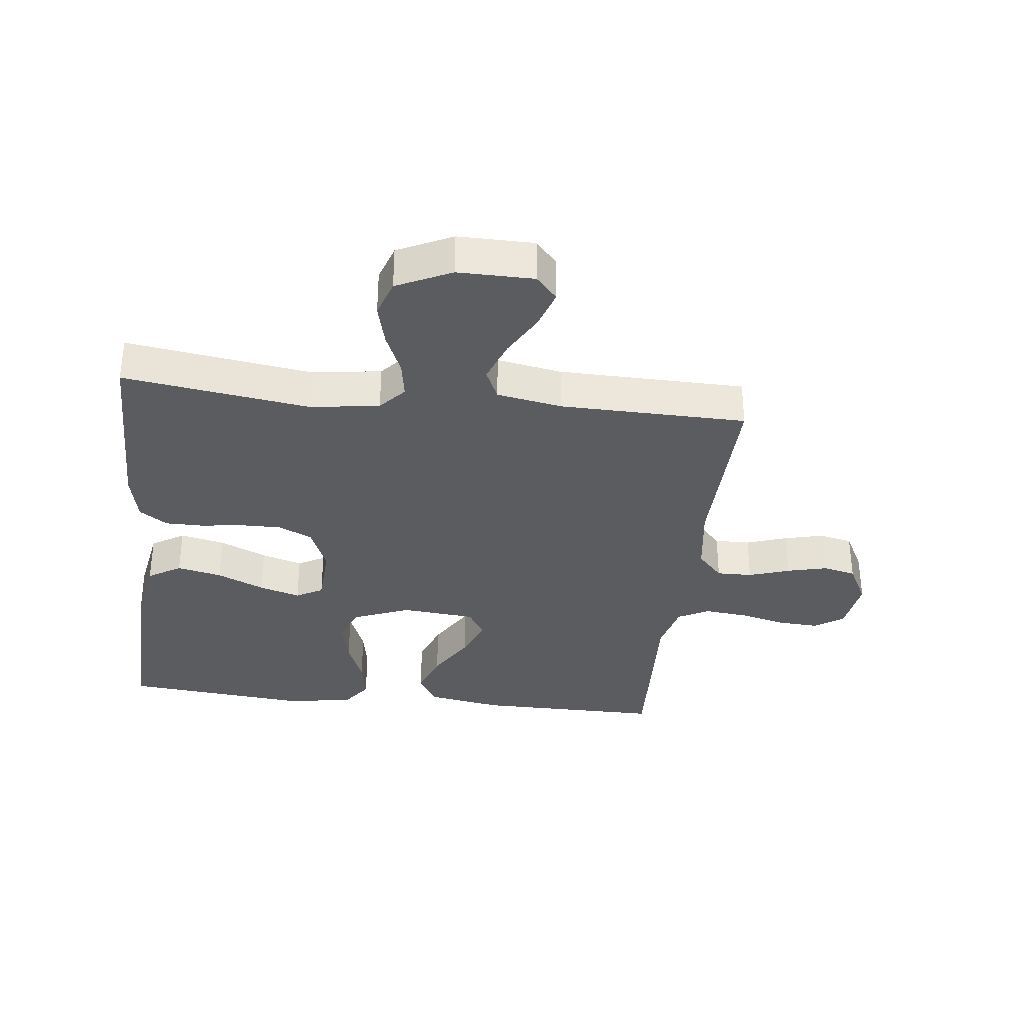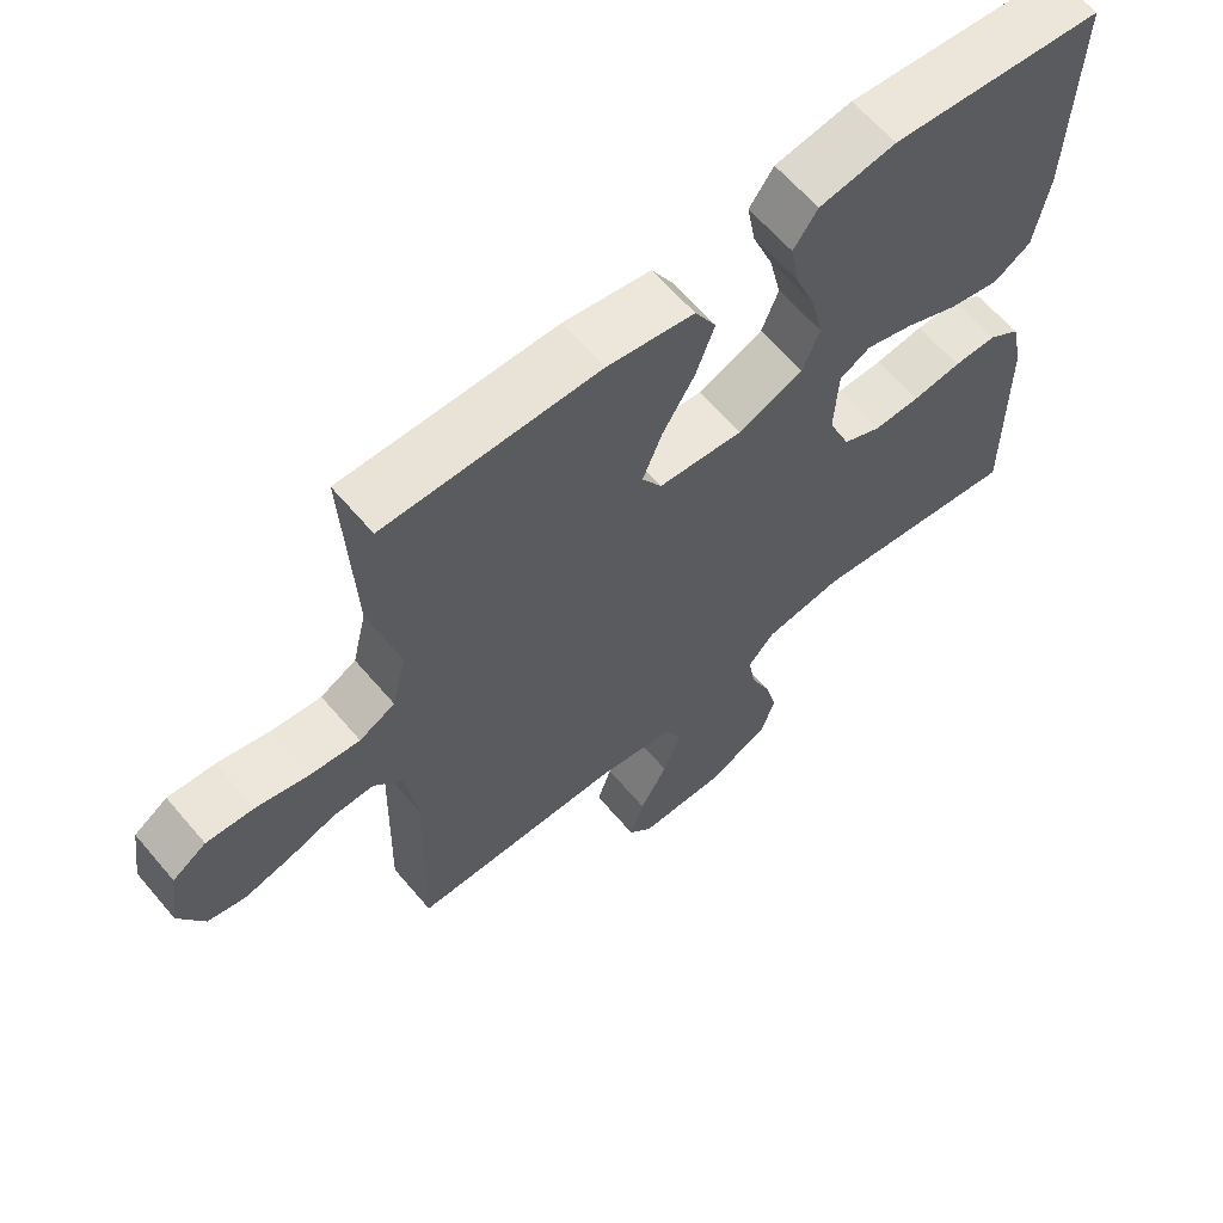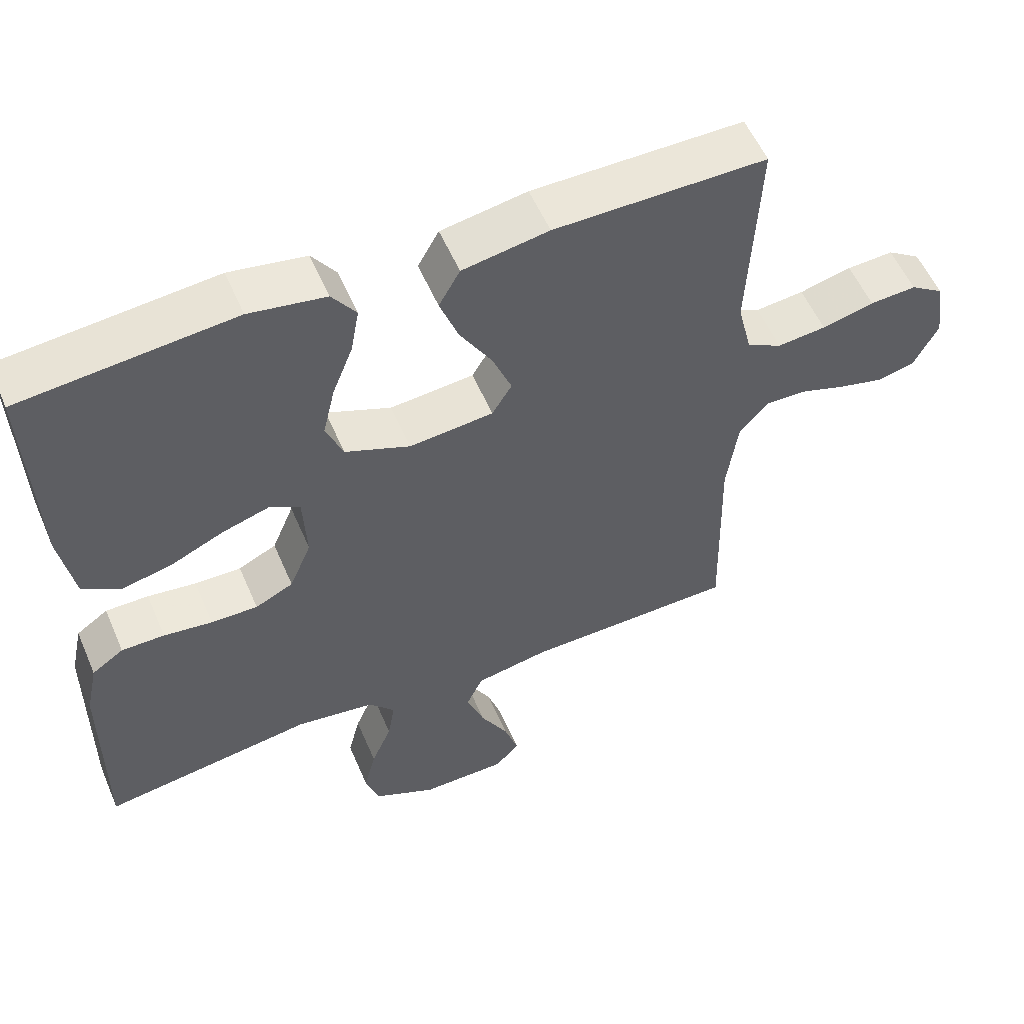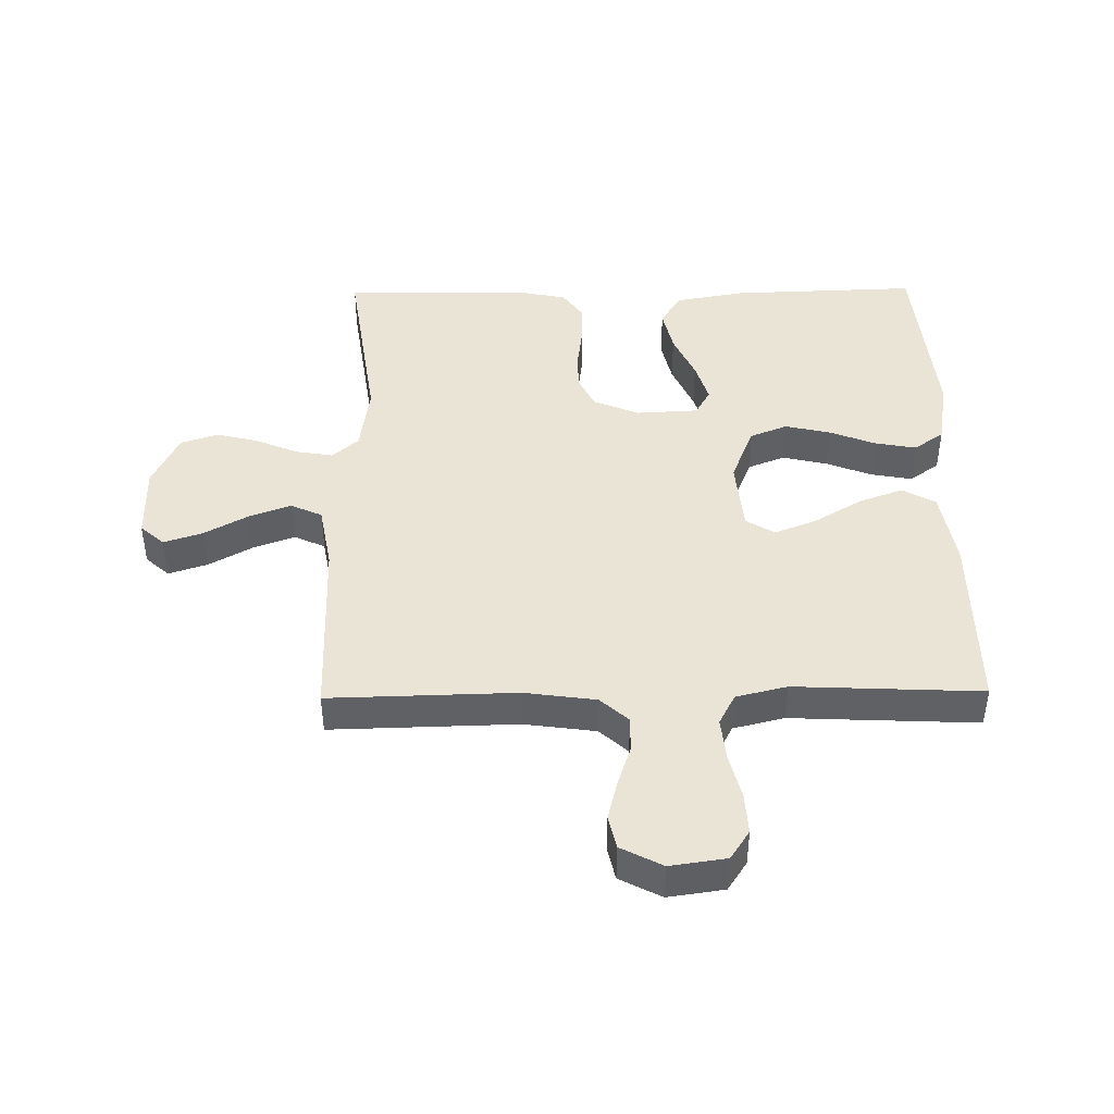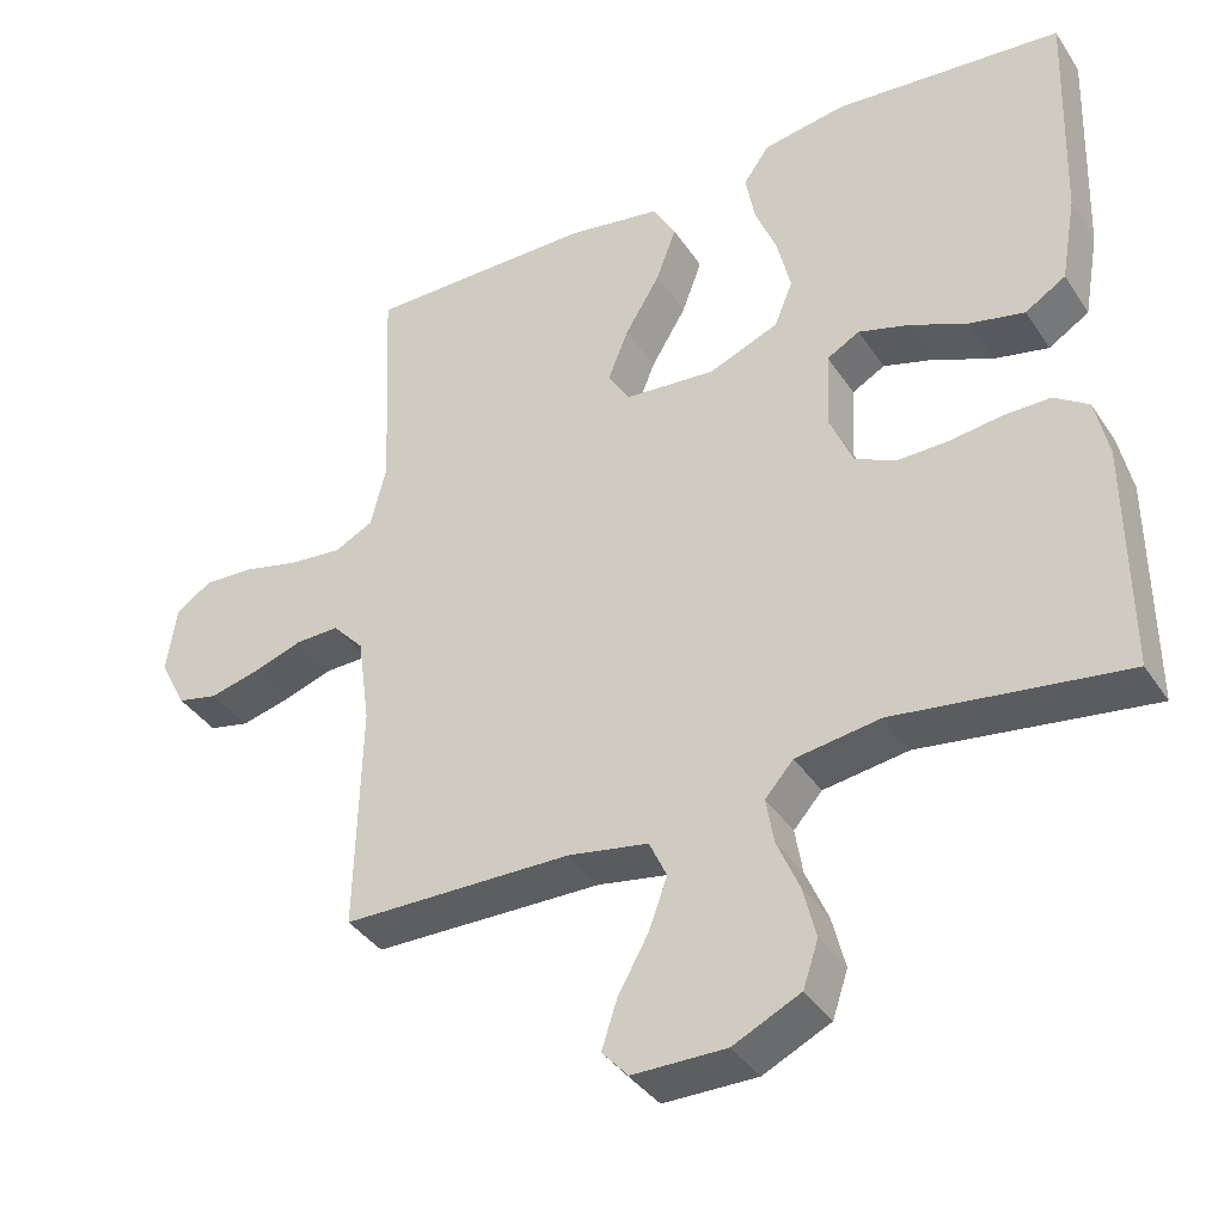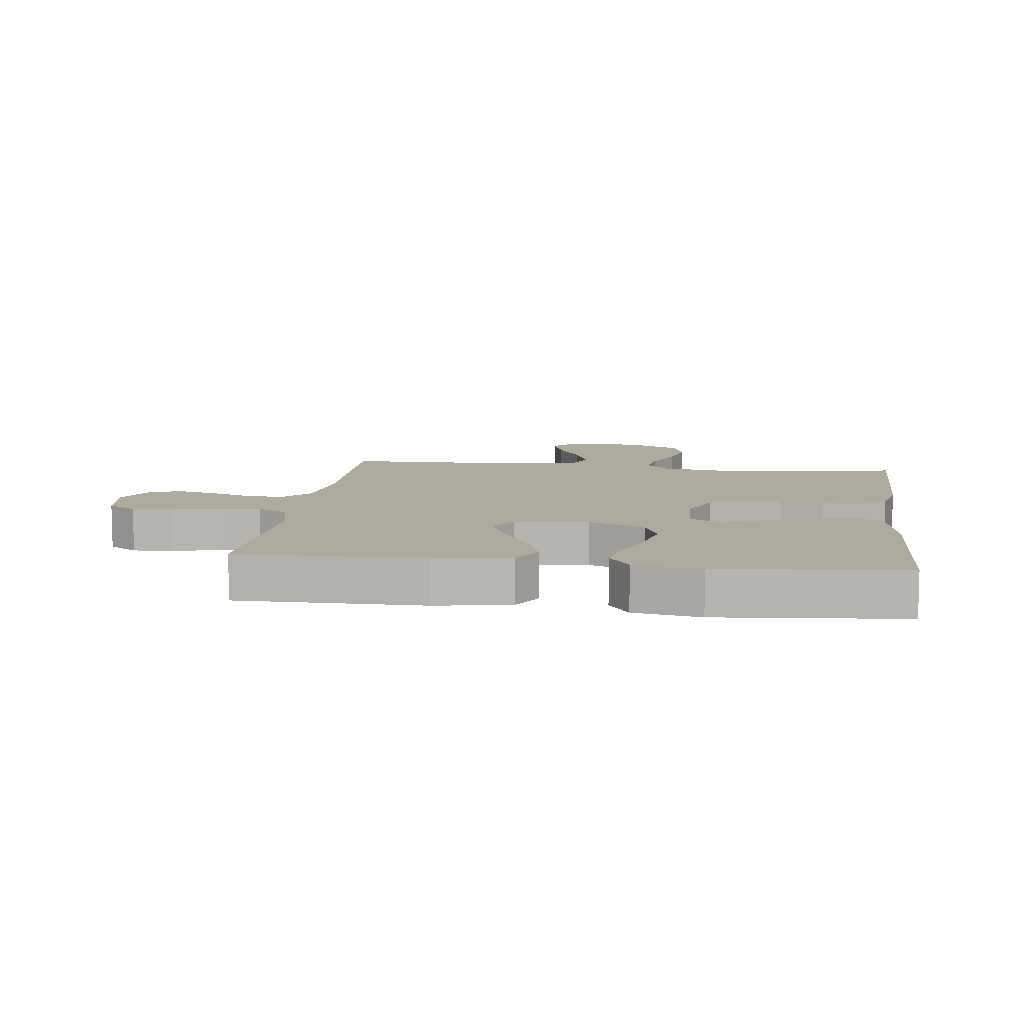
<metadata>
{"format":"obj","ext":"obj","renderer":"f3d","projection":"perspective","resolution":1024,"background":"white","views":[{"elev":-33.9,"azim":173.4,"up":"+Y"},{"elev":62.7,"azim":-40.3,"up":"+Z"},{"elev":55.5,"azim":156.9,"up":"+Z"},{"elev":43.6,"azim":-90.8,"up":"+Y"},{"elev":-38.4,"azim":29.8,"up":"+Z"},{"elev":9.3,"azim":7.4,"up":"+Y"}]}
</metadata>
<code>
v -0.5 0.07 -0.5
v -0.493 0.07 -0.2
v -0.509 0.07 -0.085
v -0.55 0.07 -0.04
v -0.607 0.07 -0.041
v -0.673 0.07 -0.063
v -0.737 0.07 -0.079
v -0.79 0.07 -0.067
v -0.825 0.07 0
v -0.812 0.07 0.09
v -0.765 0.07 0.121
v -0.699 0.07 0.117
v -0.625 0.07 0.099
v -0.556 0.07 0.092
v -0.506 0.07 0.118
v -0.486 0.07 0.2
v -0.5 0.07 0.5
v -0.2 0.07 0.499
v -0.078 0.07 0.478
v -0.048 0.07 0.425
v -0.074 0.07 0.354
v -0.12 0.07 0.277
v -0.147 0.07 0.209
v -0.119 0.07 0.163
v 0 0.07 0.152
v 0.092 0.07 0.189
v 0.116 0.07 0.249
v 0.099 0.07 0.322
v 0.07 0.07 0.396
v 0.058 0.07 0.462
v 0.092 0.07 0.51
v 0.2 0.07 0.528
v 0.5 0.07 0.5
v 0.49 0.07 0.2
v 0.47 0.07 0.087
v 0.417 0.07 0.054
v 0.345 0.07 0.07
v 0.269 0.07 0.104
v 0.203 0.07 0.124
v 0.16 0.07 0.1
v 0.155 0.07 0
v 0.186 0.07 -0.074
v 0.24 0.07 -0.1
v 0.306 0.07 -0.099
v 0.375 0.07 -0.09
v 0.436 0.07 -0.09
v 0.481 0.07 -0.121
v 0.498 0.07 -0.2
v 0.5 0.07 -0.5
v 0.2 0.07 -0.457
v 0.089 0.07 -0.473
v 0.052 0.07 -0.515
v 0.062 0.07 -0.575
v 0.091 0.07 -0.643
v 0.108 0.07 -0.711
v 0.088 0.07 -0.771
v 0 0.07 -0.813
v -0.122 0.07 -0.812
v -0.156 0.07 -0.774
v -0.136 0.07 -0.712
v -0.097 0.07 -0.642
v -0.072 0.07 -0.574
v -0.095 0.07 -0.524
v -0.2 0.07 -0.505
v -0.5 0 -0.5
v -0.493 0 -0.2
v -0.509 0 -0.085
v -0.55 0 -0.04
v -0.607 0 -0.041
v -0.673 0 -0.063
v -0.737 0 -0.079
v -0.79 0 -0.067
v -0.825 0 0
v -0.812 0 0.09
v -0.765 0 0.121
v -0.699 0 0.117
v -0.625 0 0.099
v -0.556 0 0.092
v -0.506 0 0.118
v -0.486 0 0.2
v -0.5 0 0.5
v -0.2 0 0.499
v -0.078 0 0.478
v -0.048 0 0.425
v -0.074 0 0.354
v -0.12 0 0.277
v -0.147 0 0.209
v -0.119 0 0.163
v 0 0 0.152
v 0.092 0 0.189
v 0.116 0 0.249
v 0.099 0 0.322
v 0.07 0 0.396
v 0.058 0 0.462
v 0.092 0 0.51
v 0.2 0 0.528
v 0.5 0 0.5
v 0.49 0 0.2
v 0.47 0 0.087
v 0.417 0 0.054
v 0.345 0 0.07
v 0.269 0 0.104
v 0.203 0 0.124
v 0.16 0 0.1
v 0.155 0 0
v 0.186 0 -0.074
v 0.24 0 -0.1
v 0.306 0 -0.099
v 0.375 0 -0.09
v 0.436 0 -0.09
v 0.481 0 -0.121
v 0.498 0 -0.2
v 0.5 0 -0.5
v 0.2 0 -0.457
v 0.089 0 -0.473
v 0.052 0 -0.515
v 0.062 0 -0.575
v 0.091 0 -0.643
v 0.108 0 -0.711
v 0.088 0 -0.771
v 0 0 -0.813
v -0.122 0 -0.812
v -0.156 0 -0.774
v -0.136 0 -0.712
v -0.097 0 -0.642
v -0.072 0 -0.574
v -0.095 0 -0.524
v -0.2 0 -0.505
f 59 60 61
f 58 59 61
f 57 58 61
f 56 57 61
f 55 56 61
f 54 55 61
f 53 54 61
f 52 53 61 62
f 51 52 62 63
f 48 49 50
f 47 48 50
f 46 47 50
f 45 46 50
f 44 45 50
f 43 44 50 51
f 51 63 64
f 43 51 64
f 42 43 64
f 36 37 38
f 35 36 38
f 34 35 38
f 33 34 38
f 32 33 38
f 31 32 38
f 30 31 38
f 29 30 38
f 28 29 38
f 27 28 38 39
f 26 27 39 40
f 20 21 22
f 19 20 22
f 18 19 22
f 17 18 22
f 16 17 22
f 15 16 22 23
f 14 15 23 24
f 11 12 13
f 10 11 13
f 9 10 13
f 8 9 13
f 7 8 13
f 6 7 13
f 5 6 13
f 4 5 13 14
f 14 24 25
f 4 14 25
f 3 4 25
f 64 1 2
f 42 64 2
f 41 42 2
f 26 40 41
f 25 26 41
f 3 25 41
f 2 3 41
f 125 124 123
f 125 123 122
f 125 122 121
f 125 121 120
f 125 120 119
f 125 119 118
f 125 118 117
f 126 125 117 116
f 127 126 116 115
f 114 113 112
f 114 112 111
f 114 111 110
f 114 110 109
f 114 109 108
f 115 114 108 107
f 128 127 115
f 128 115 107
f 128 107 106
f 102 101 100
f 102 100 99
f 102 99 98
f 102 98 97
f 102 97 96
f 102 96 95
f 102 95 94
f 102 94 93
f 102 93 92
f 103 102 92 91
f 104 103 91 90
f 86 85 84
f 86 84 83
f 86 83 82
f 86 82 81
f 86 81 80
f 87 86 80 79
f 88 87 79 78
f 77 76 75
f 77 75 74
f 77 74 73
f 77 73 72
f 77 72 71
f 77 71 70
f 77 70 69
f 78 77 69 68
f 89 88 78
f 89 78 68
f 89 68 67
f 66 65 128
f 66 128 106
f 66 106 105
f 105 104 90
f 105 90 89
f 105 89 67
f 105 67 66
f 1 65 66 2
f 2 66 67 3
f 3 67 68 4
f 4 68 69 5
f 5 69 70 6
f 6 70 71 7
f 7 71 72 8
f 8 72 73 9
f 9 73 74 10
f 10 74 75 11
f 11 75 76 12
f 12 76 77 13
f 13 77 78 14
f 14 78 79 15
f 15 79 80 16
f 16 80 81 17
f 17 81 82 18
f 18 82 83 19
f 19 83 84 20
f 20 84 85 21
f 21 85 86 22
f 22 86 87 23
f 23 87 88 24
f 24 88 89 25
f 25 89 90 26
f 26 90 91 27
f 27 91 92 28
f 28 92 93 29
f 29 93 94 30
f 30 94 95 31
f 31 95 96 32
f 32 96 97 33
f 33 97 98 34
f 34 98 99 35
f 35 99 100 36
f 36 100 101 37
f 37 101 102 38
f 38 102 103 39
f 39 103 104 40
f 40 104 105 41
f 41 105 106 42
f 42 106 107 43
f 43 107 108 44
f 44 108 109 45
f 45 109 110 46
f 46 110 111 47
f 47 111 112 48
f 48 112 113 49
f 49 113 114 50
f 50 114 115 51
f 51 115 116 52
f 52 116 117 53
f 53 117 118 54
f 54 118 119 55
f 55 119 120 56
f 56 120 121 57
f 57 121 122 58
f 58 122 123 59
f 59 123 124 60
f 60 124 125 61
f 61 125 126 62
f 62 126 127 63
f 63 127 128 64
f 64 128 65 1

</code>
